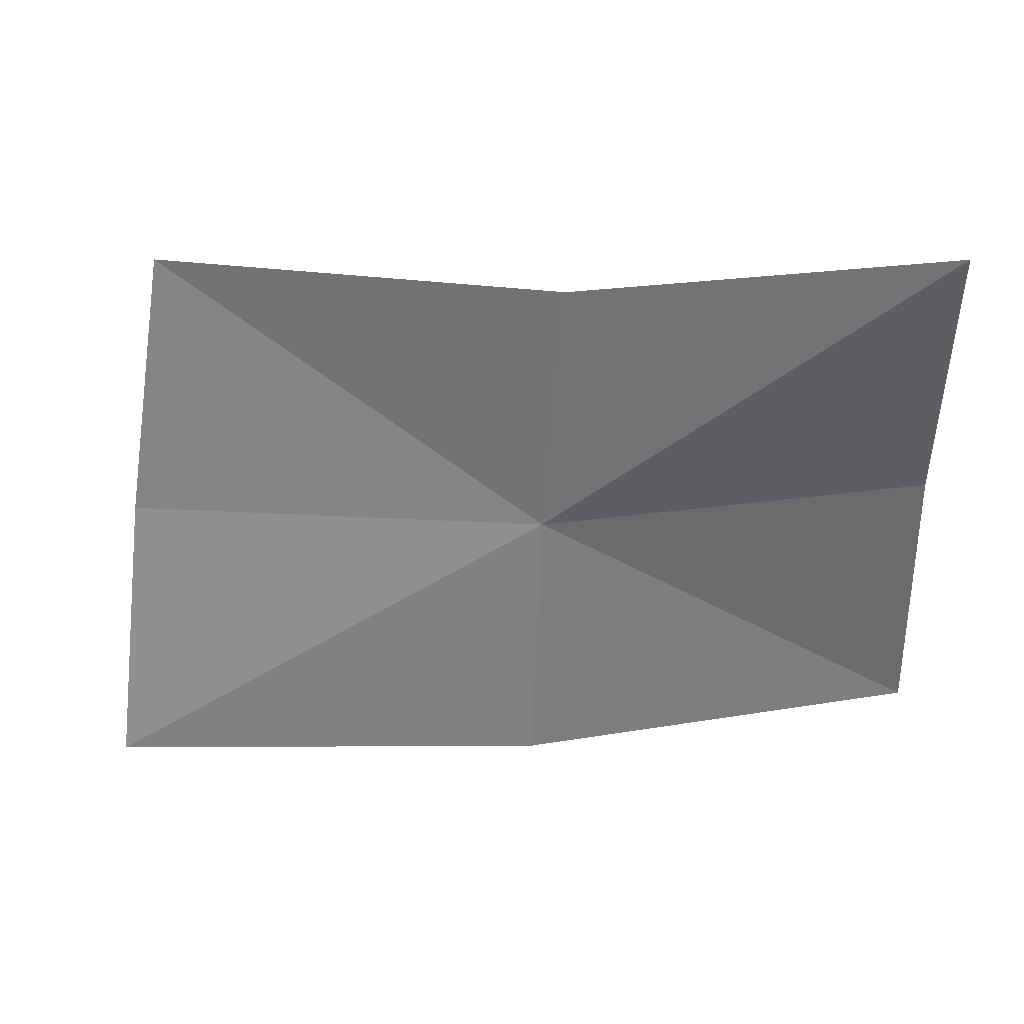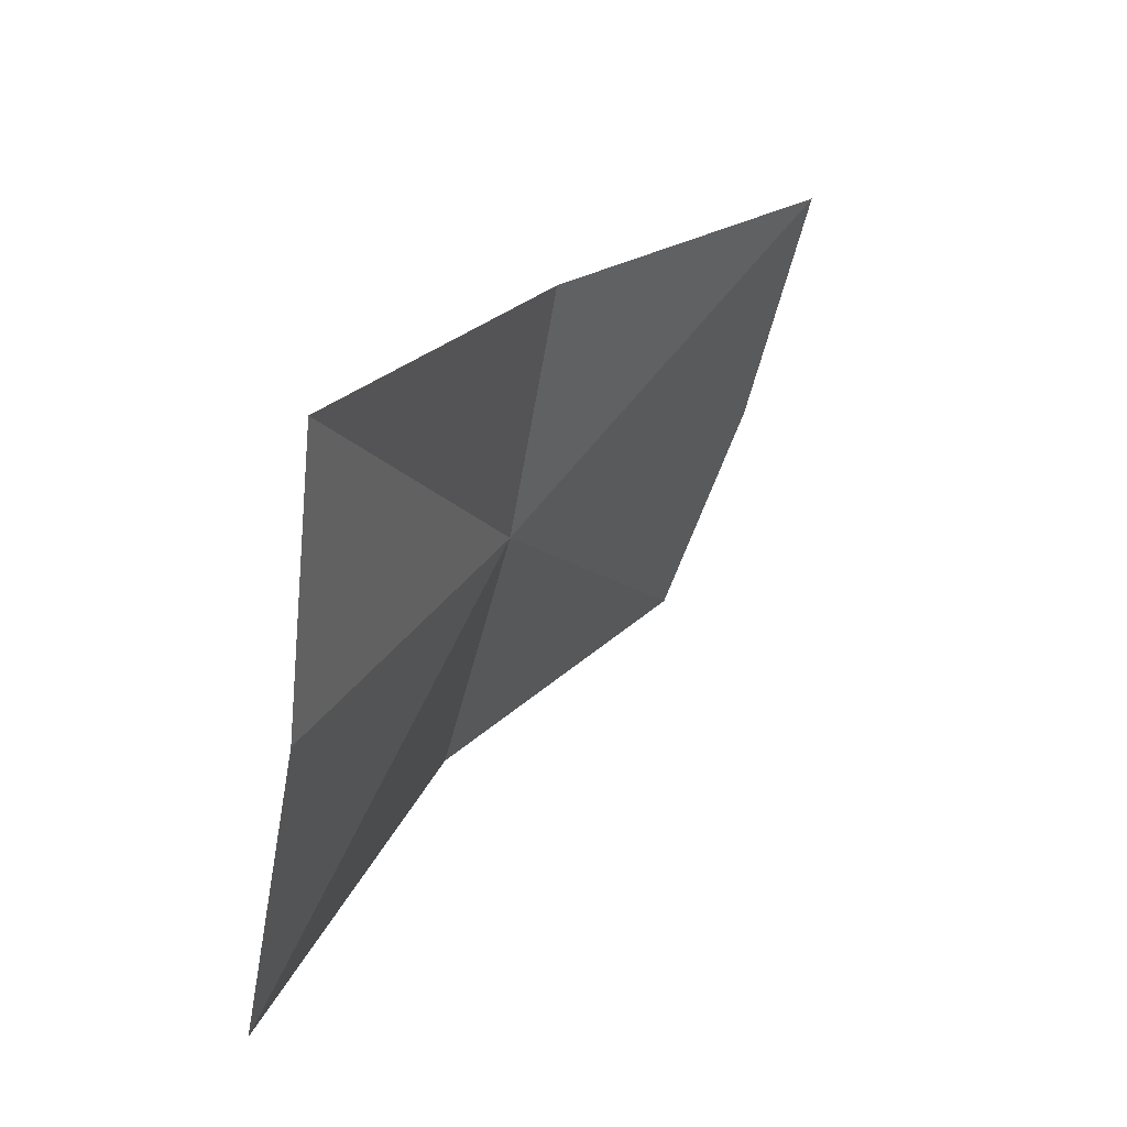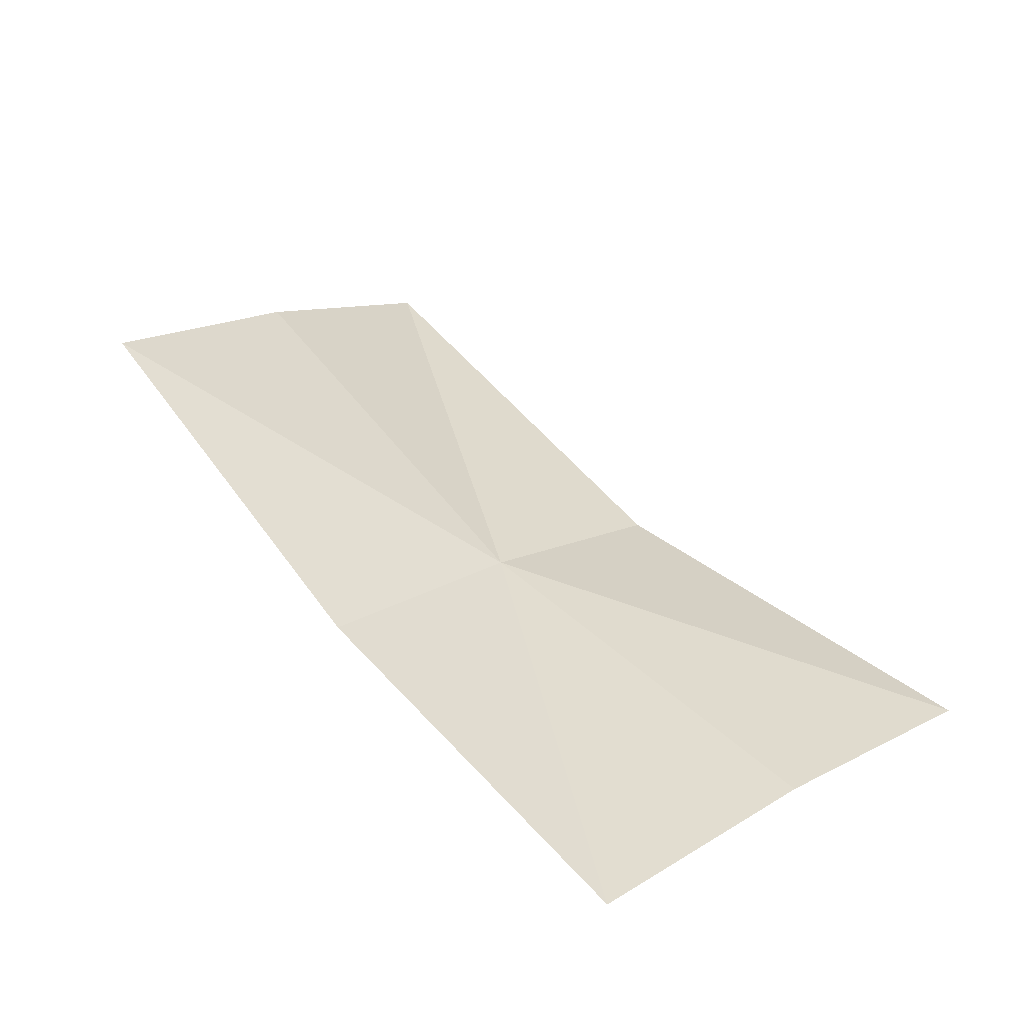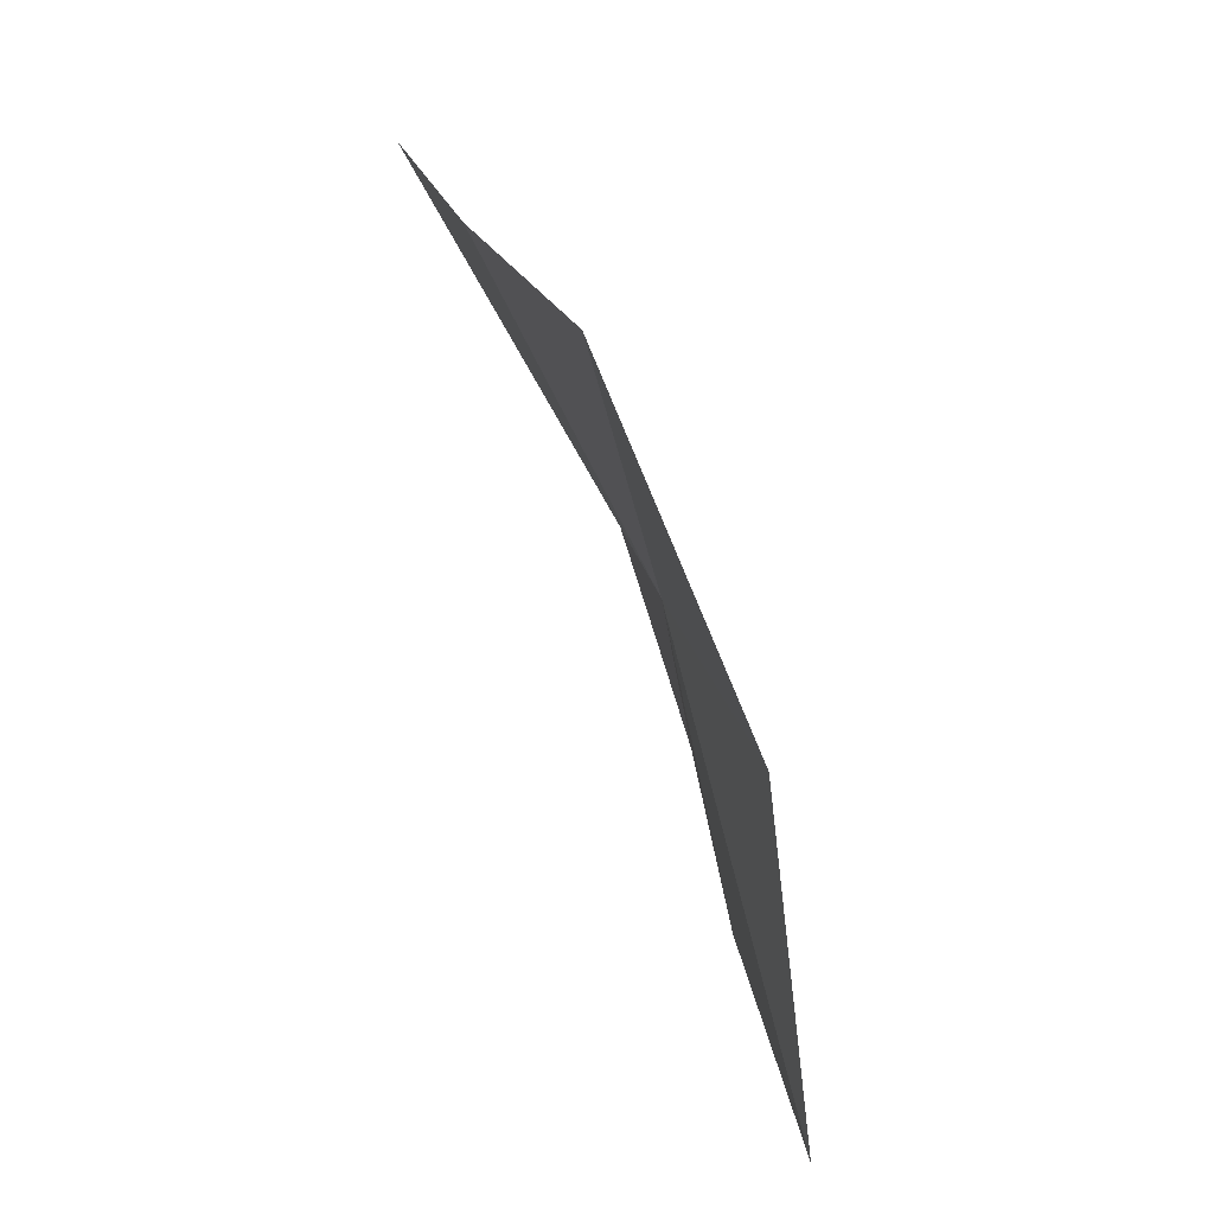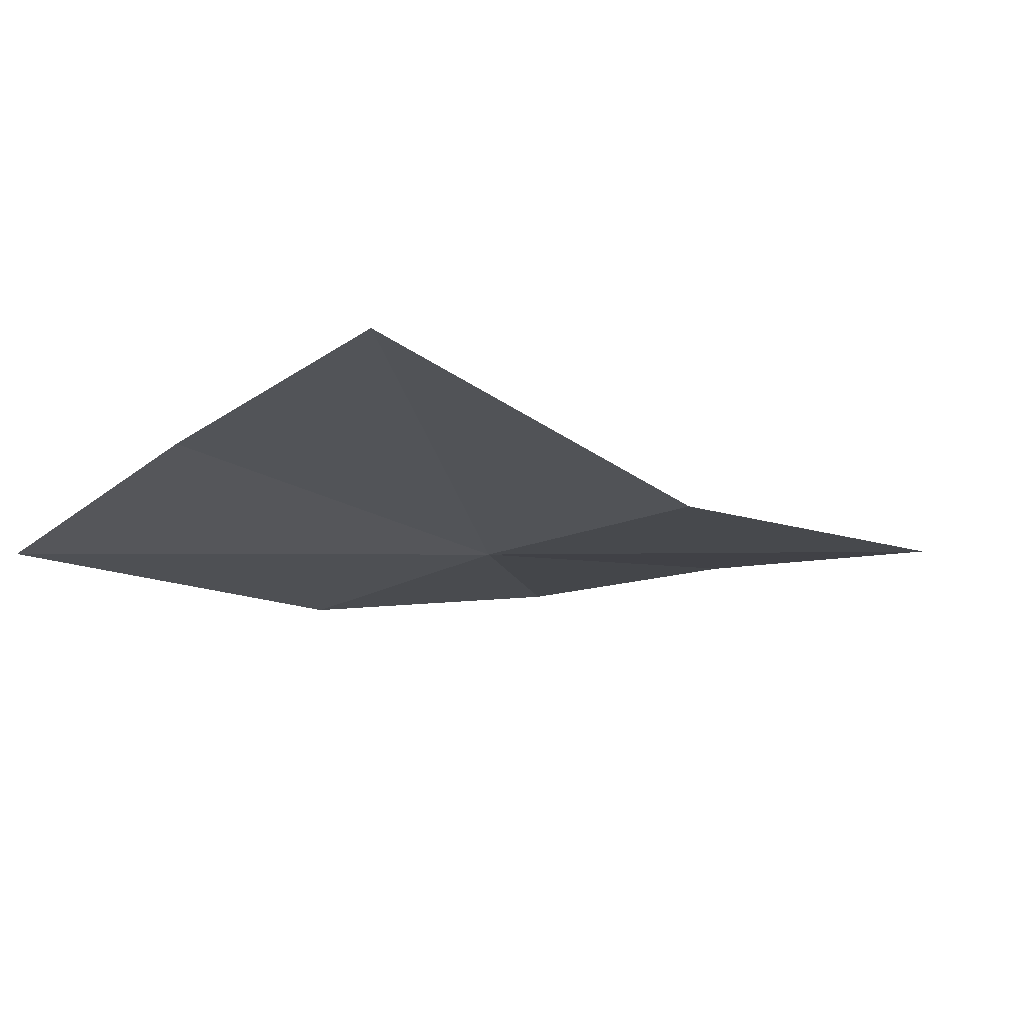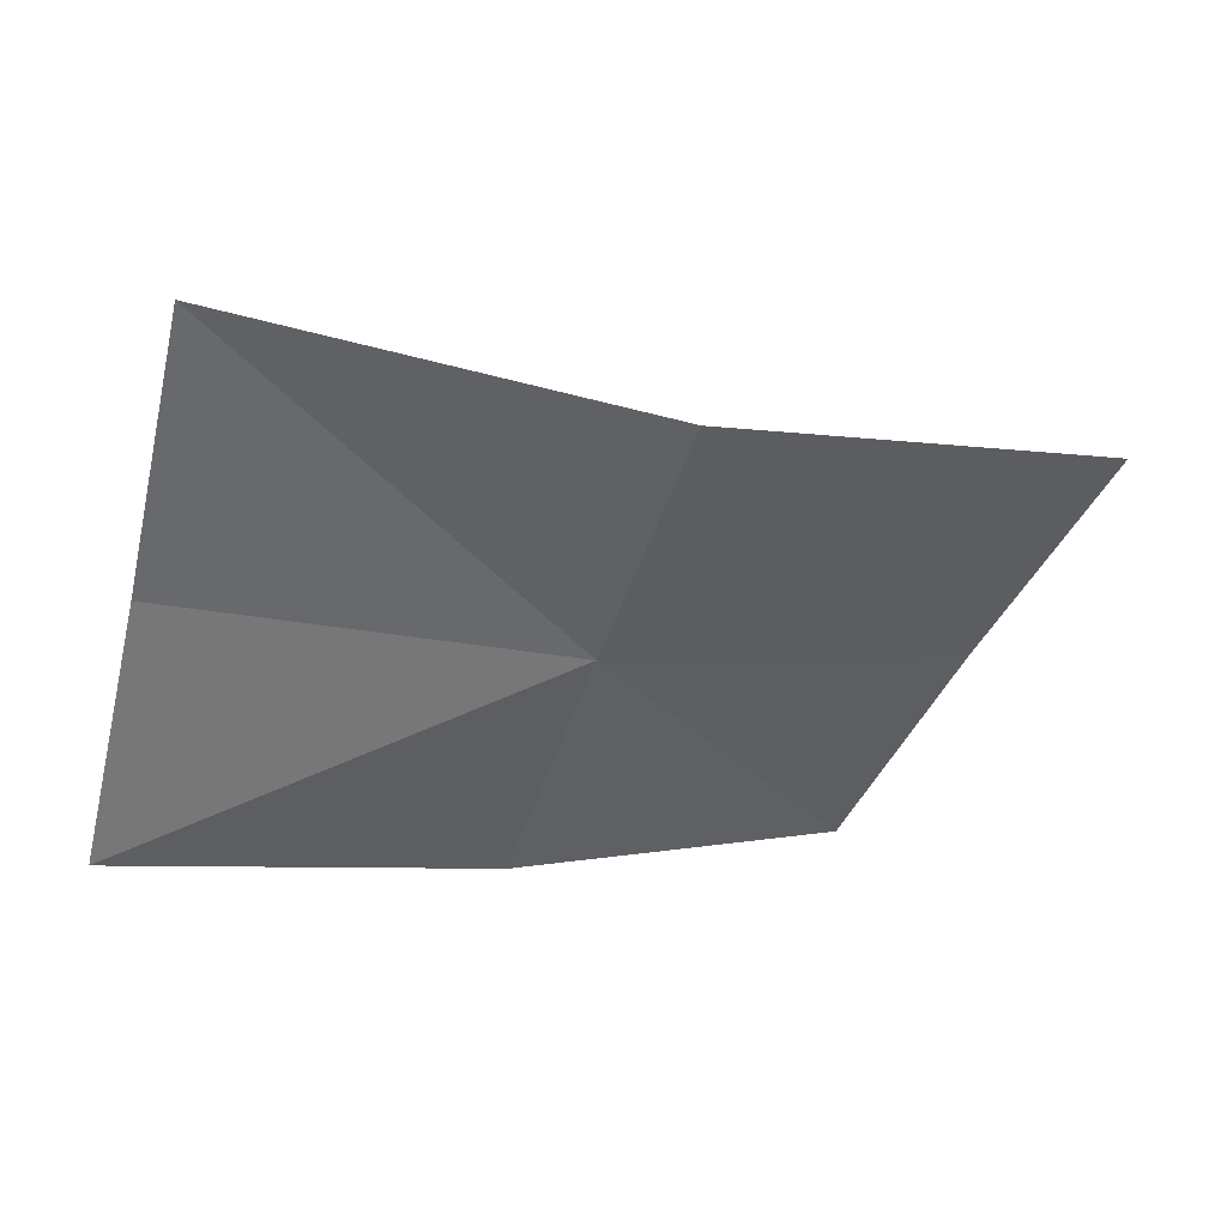
<metadata>
{"format":"obj","ext":"obj","renderer":"f3d","projection":"perspective","resolution":1024,"background":"white","views":[{"elev":49.1,"azim":-24.6,"up":"+Z"},{"elev":21.2,"azim":100.7,"up":"+Z"},{"elev":30.9,"azim":48.2,"up":"+Y"},{"elev":-49.0,"azim":-92.3,"up":"+Z"},{"elev":-40.1,"azim":141.0,"up":"+Y"},{"elev":-66.1,"azim":170.8,"up":"+Y"}]}
</metadata>
<code>
v -0.06083 -0.2852 0.5175
v -0.03624 -0.2887 0.5319
v -0.05813 -0.2821 0.5323
v -0.03751 -0.2905 0.5155
v -0.07786 -0.271 0.533
v -0.08228 -0.275 0.5185
v -0.03878 -0.2938 0.4989
v -0.06352 -0.2898 0.5024
v -0.08671 -0.2804 0.5038
f 1 2 3
f 1 4 2
f 1 5 6
f 1 3 5
f 1 7 4
f 1 8 7
f 1 9 8
f 1 6 9

</code>
